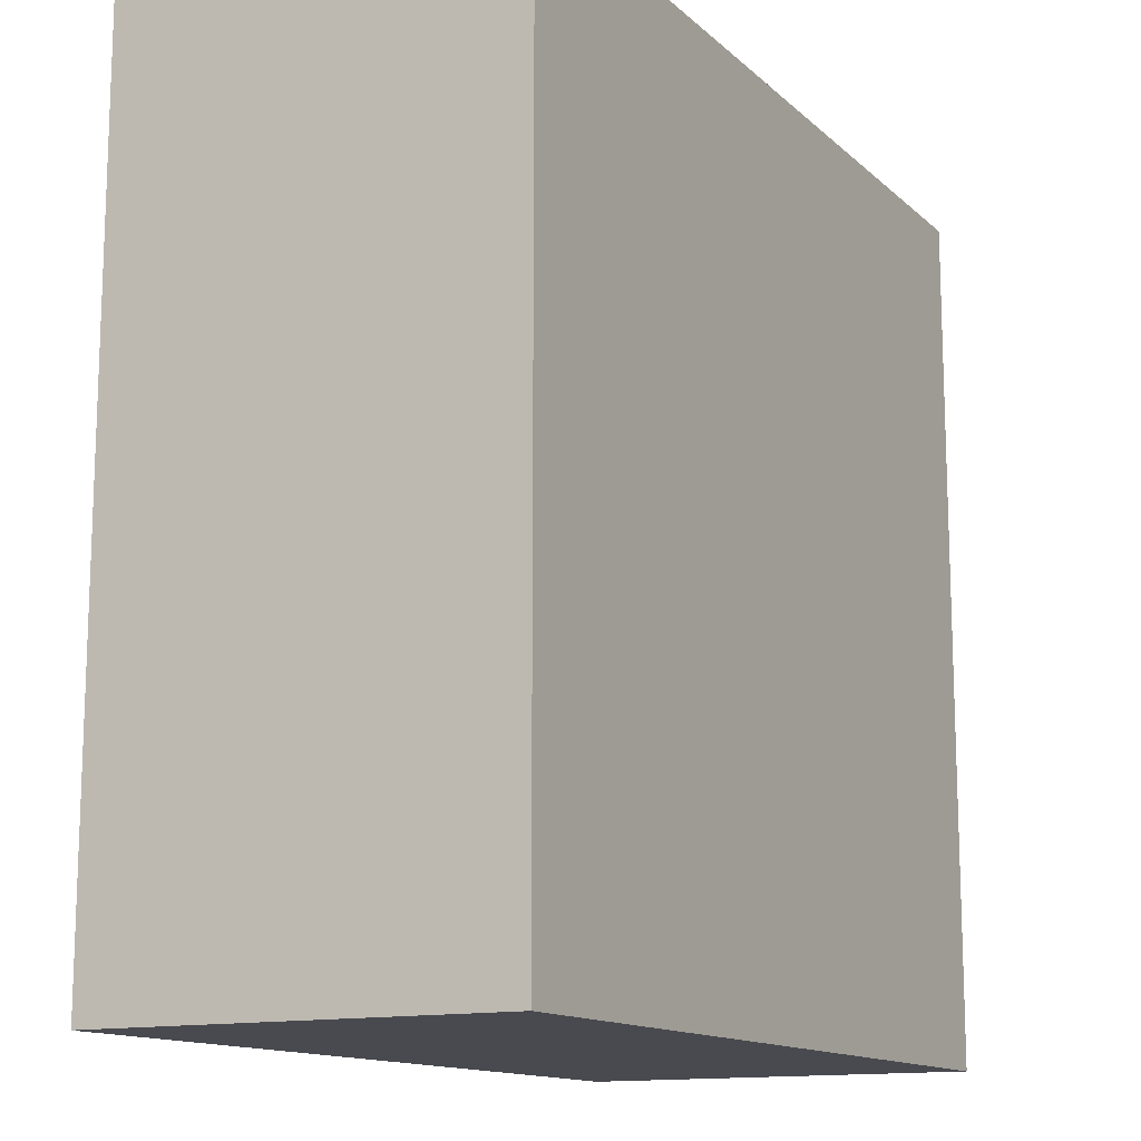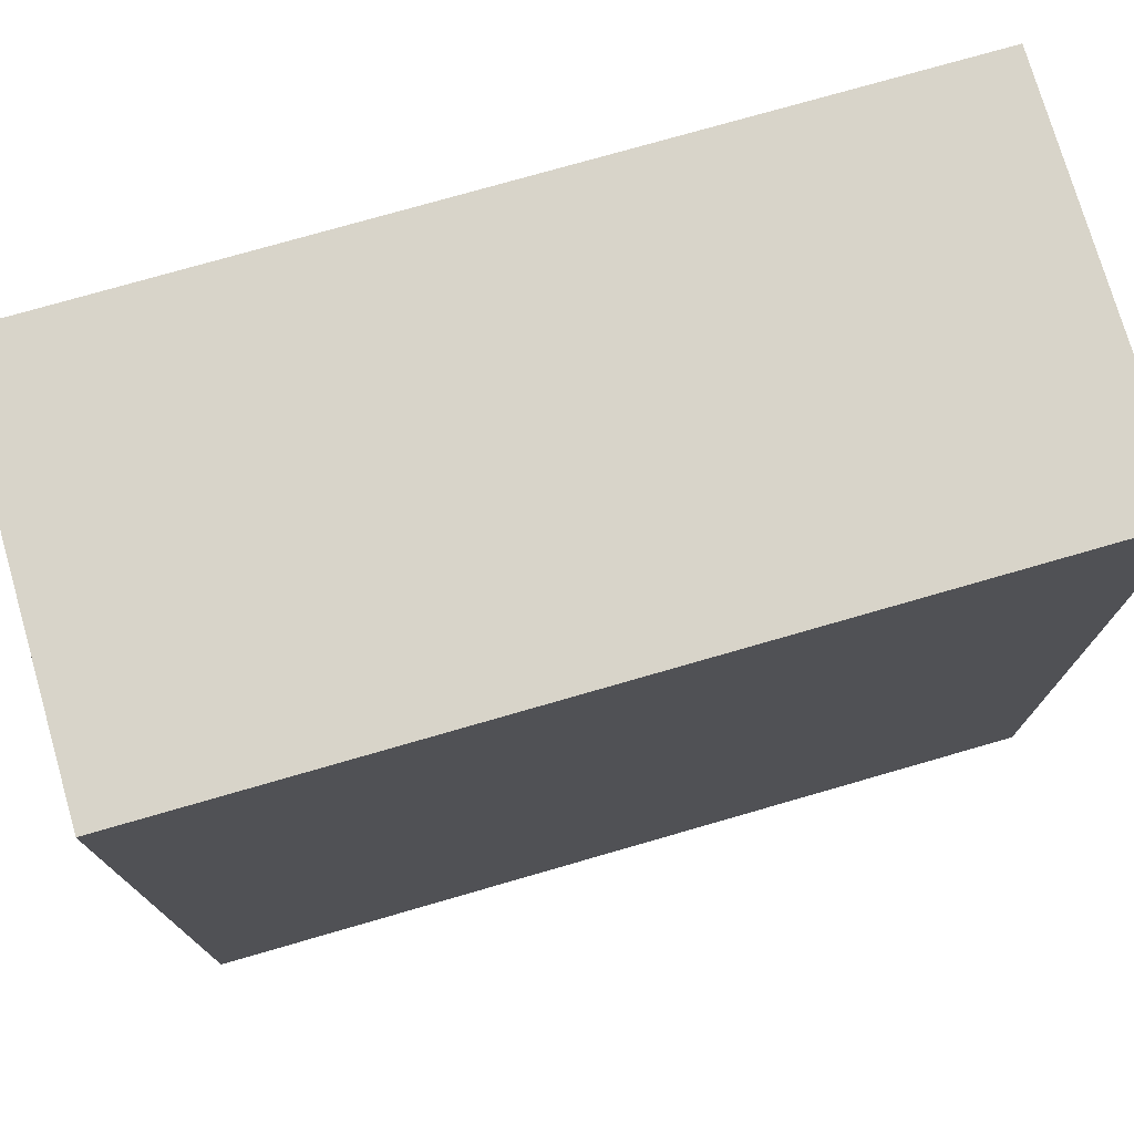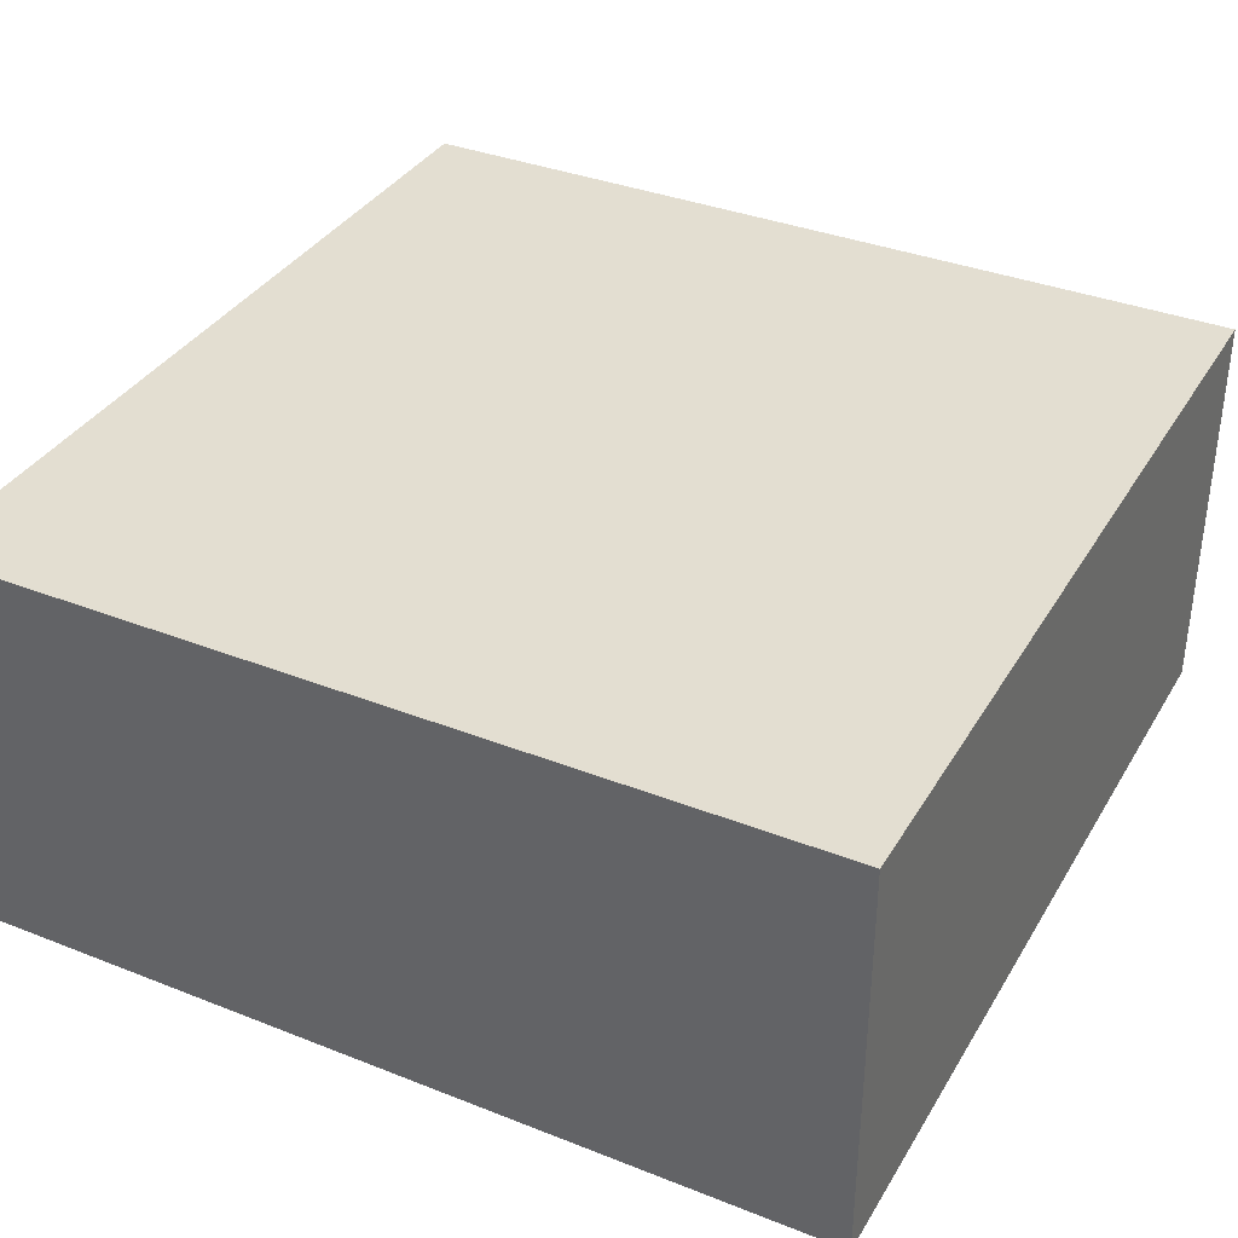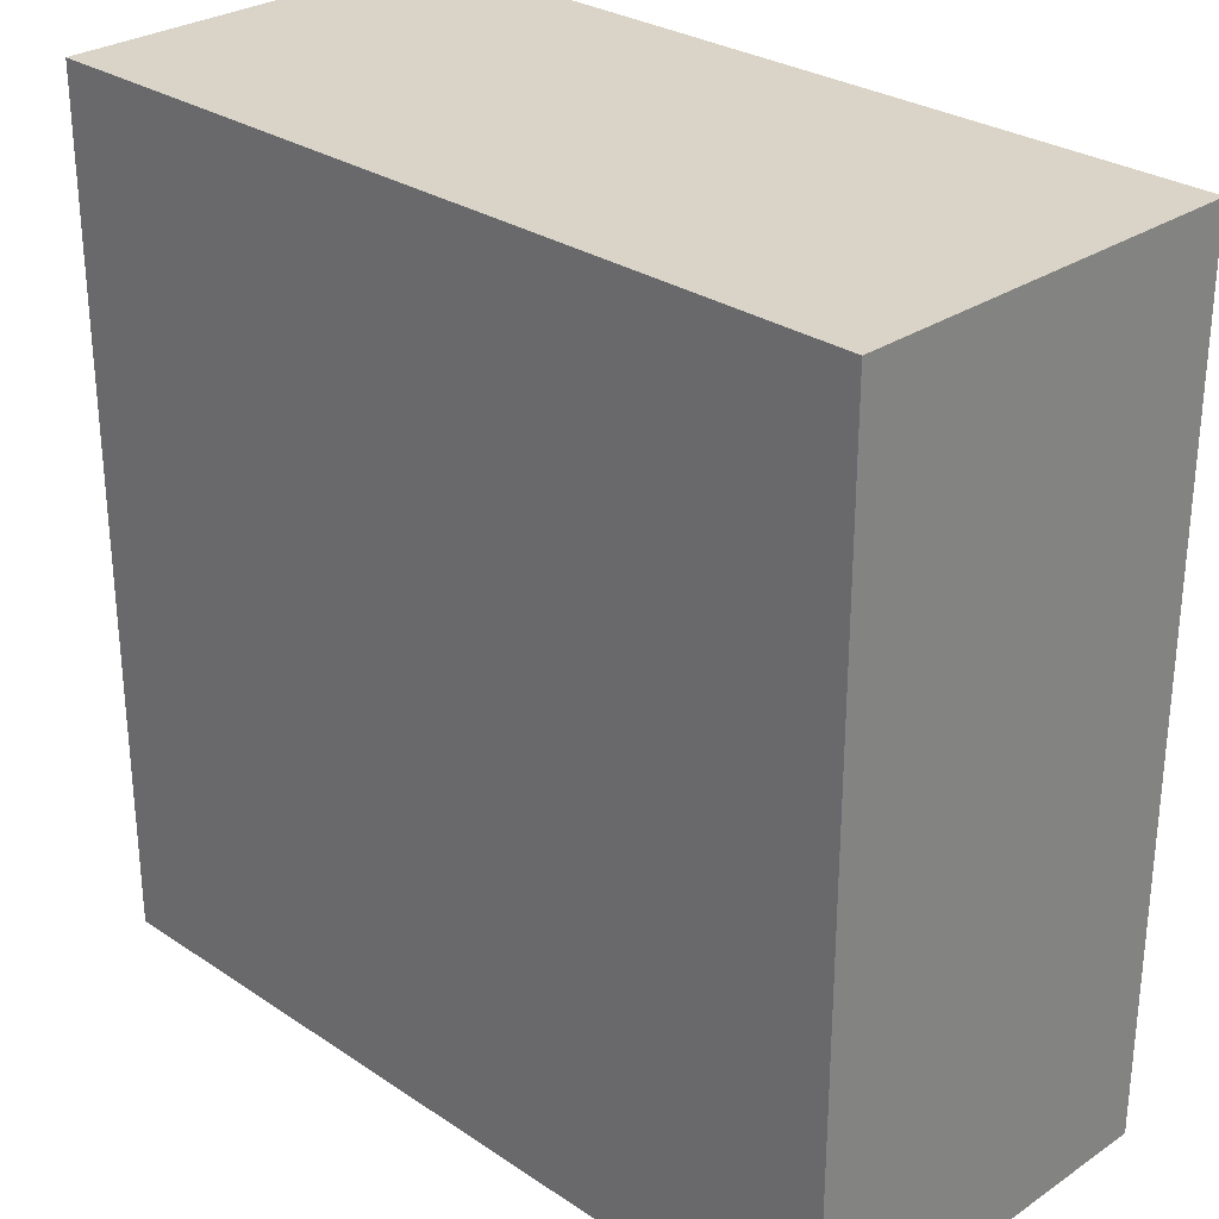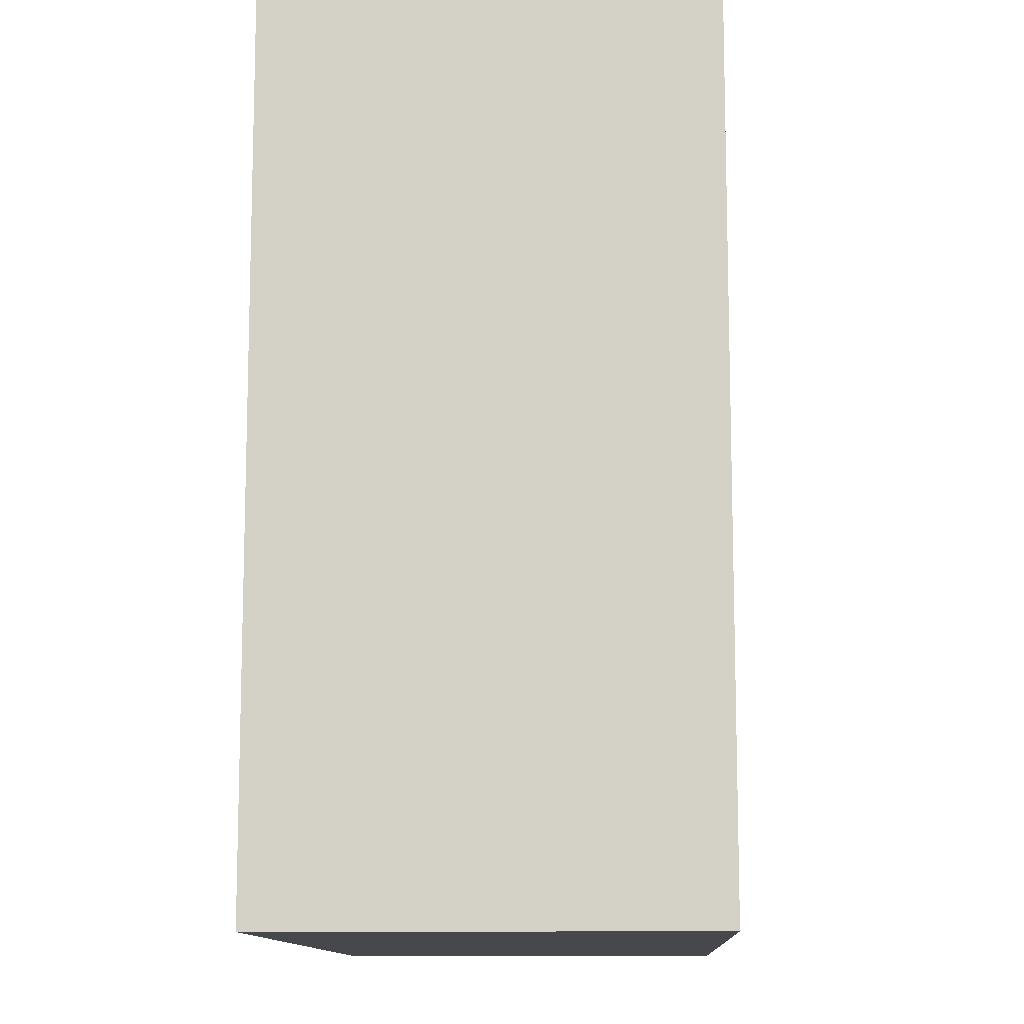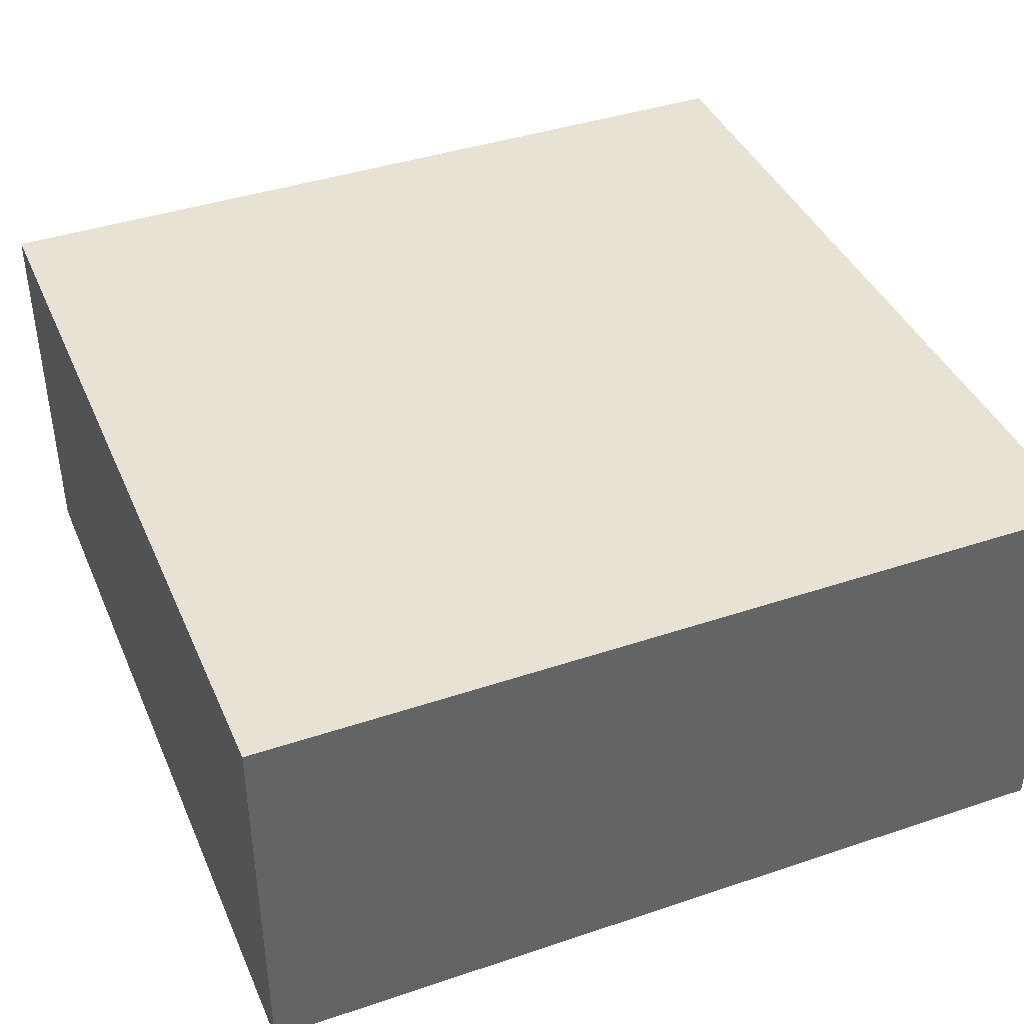
<metadata>
{"format":"obj","ext":"obj","renderer":"f3d","projection":"perspective","resolution":1024,"background":"white","views":[{"elev":-13.5,"azim":118.5,"up":"+Y"},{"elev":75.6,"azim":163.9,"up":"+Y"},{"elev":36.0,"azim":117.3,"up":"+Z"},{"elev":28.7,"azim":-135.1,"up":"+Y"},{"elev":-11.5,"azim":-87.3,"up":"+Y"},{"elev":40.8,"azim":-112.3,"up":"+Z"}]}
</metadata>
<code>
v -0.9514 -0.268 0
v -0.9514 -0.268 0.47
v -0.9514 0.732 0
v -0.9514 0.732 0.47
v 0.04855 -0.268 0
v 0.04855 -0.268 0.47
v 0.04855 0.732 0
v 0.04855 0.732 0.47
f 2 4 1
f 5 2 1
f 1 4 3
f 3 5 1
f 2 8 4
f 6 2 5
f 6 8 2
f 4 8 3
f 7 5 3
f 3 8 7
f 7 6 5
f 8 6 7

</code>
